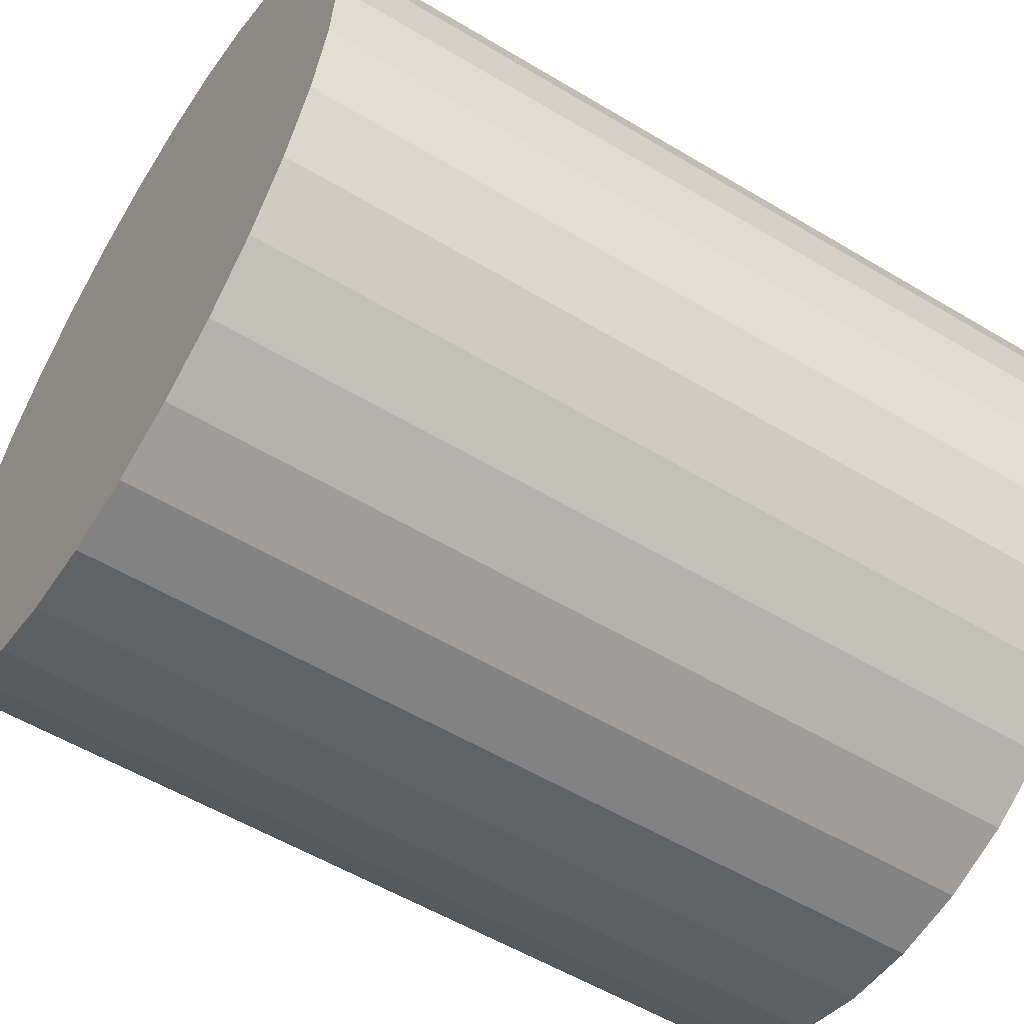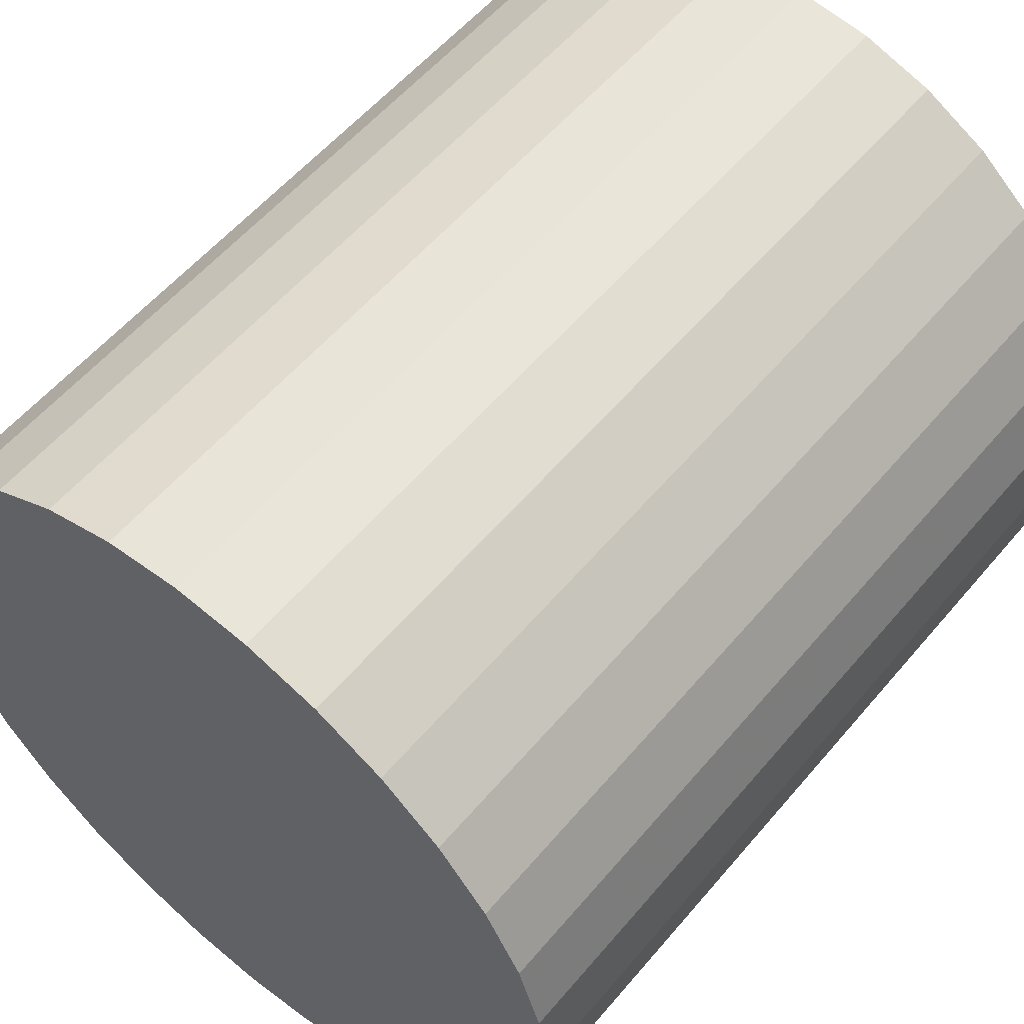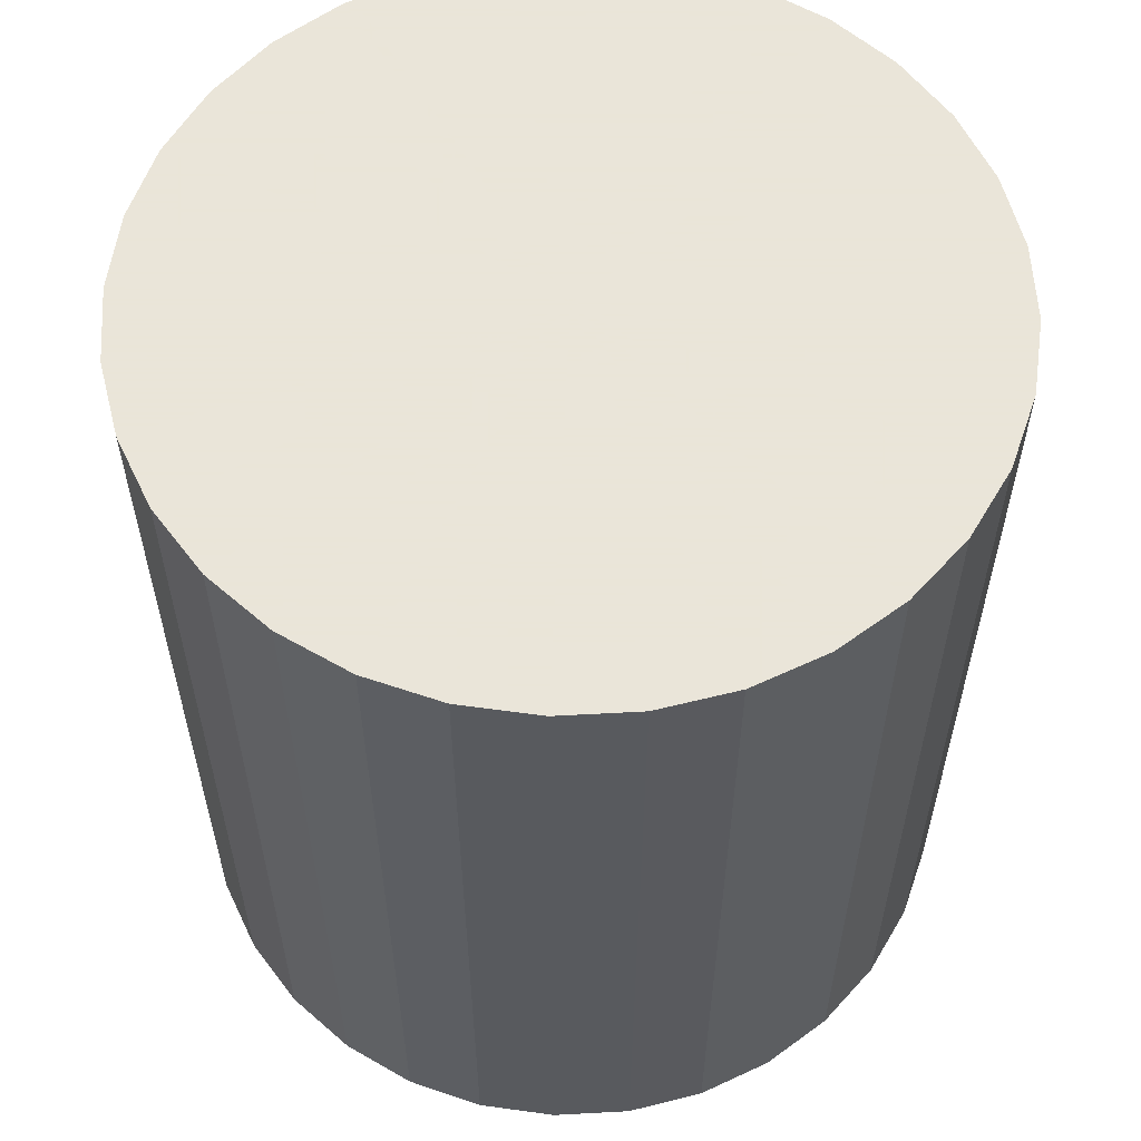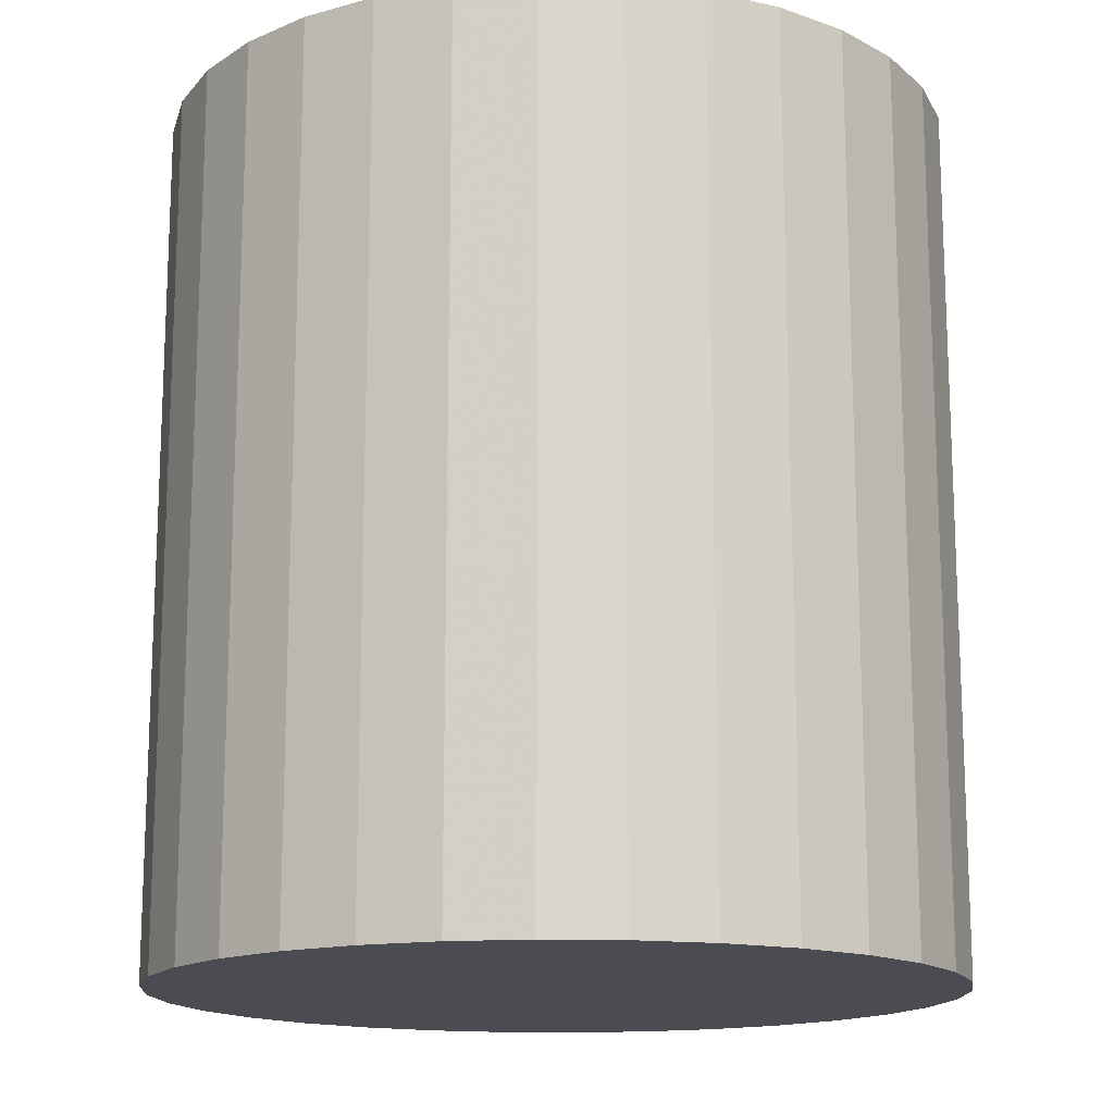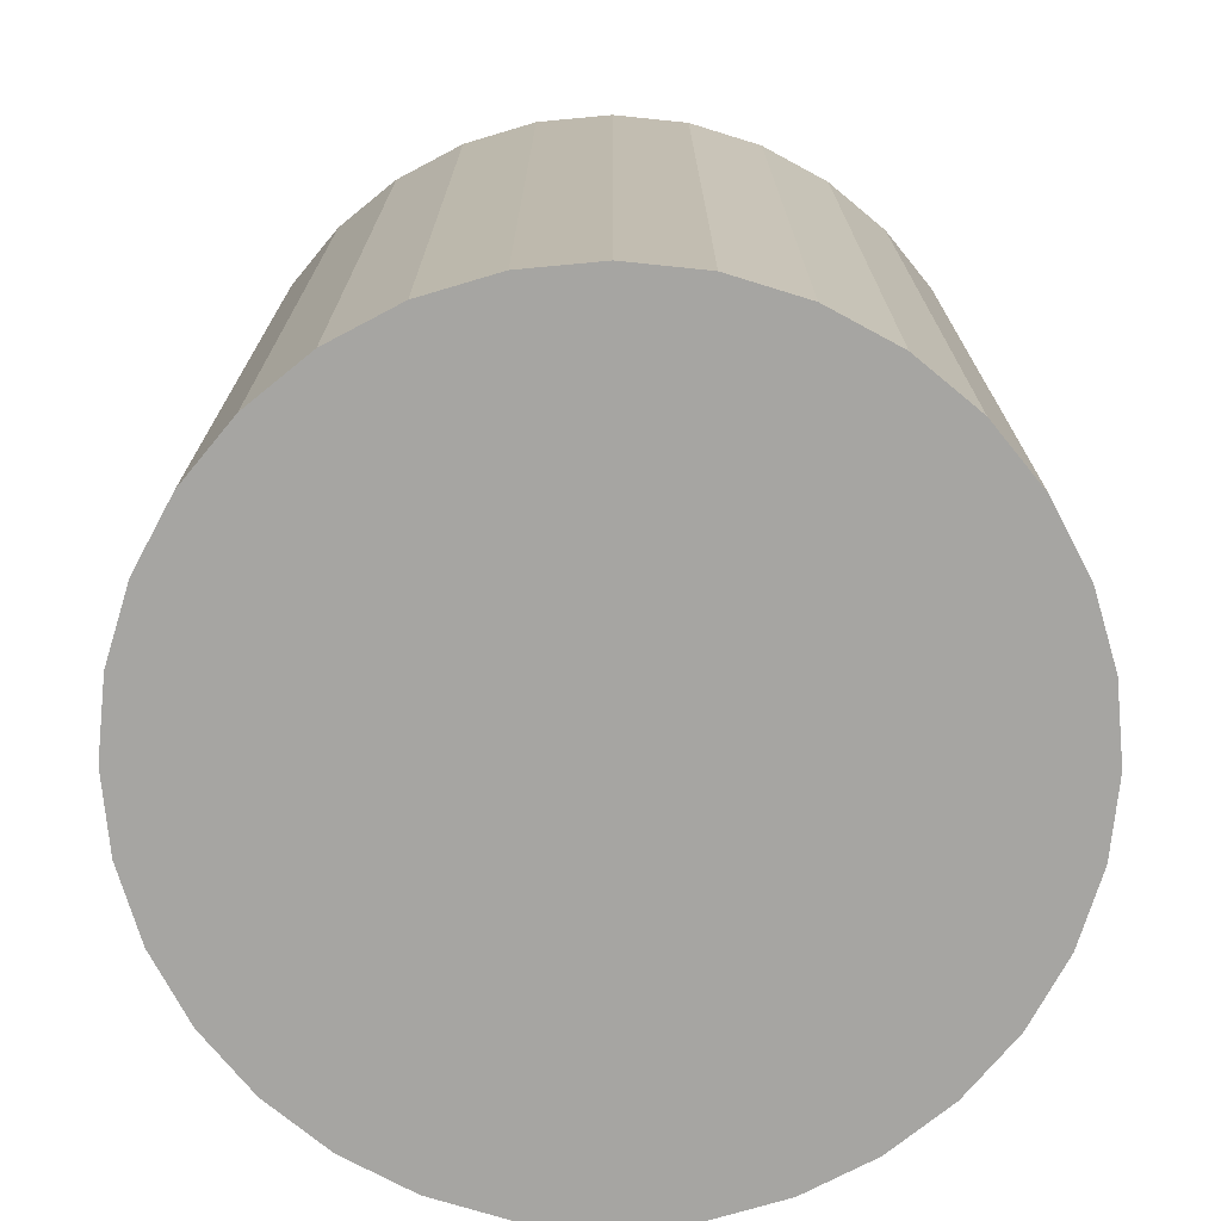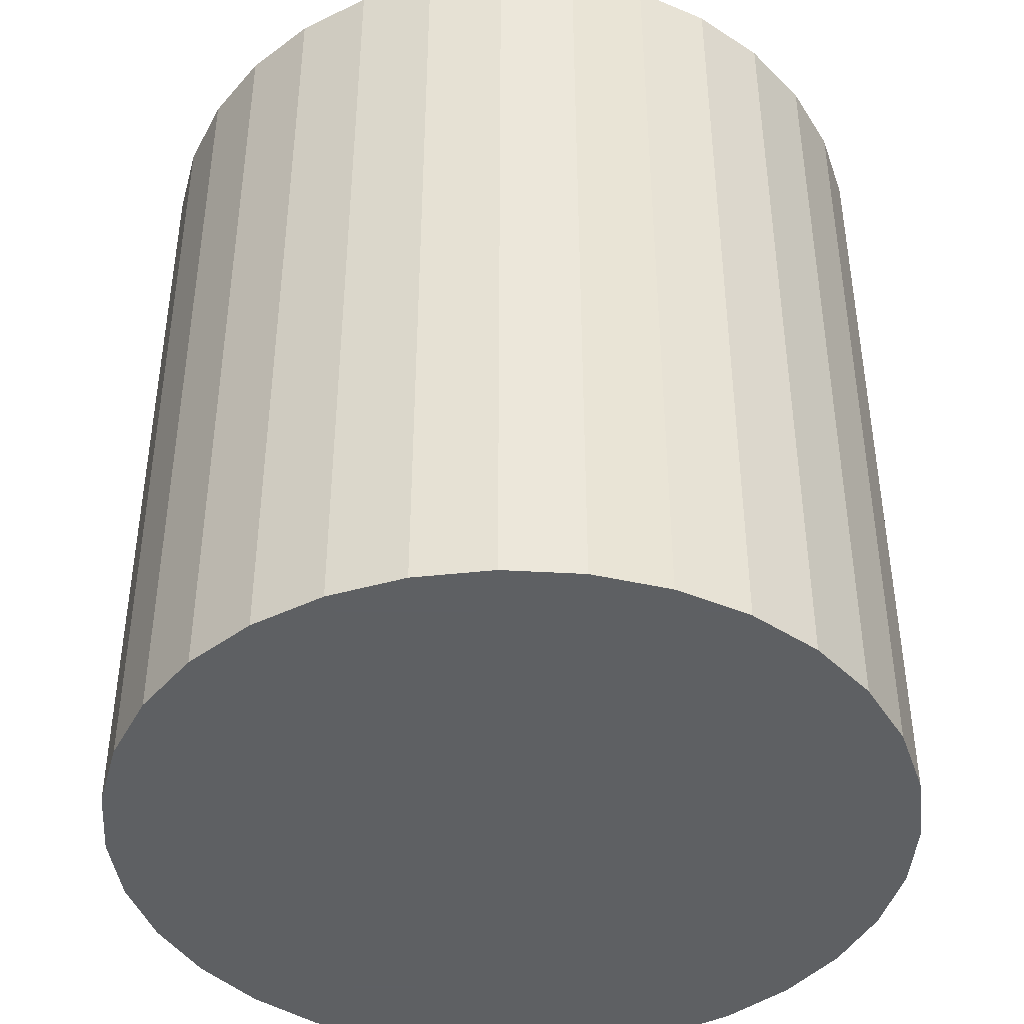
<metadata>
{"format":"obj","ext":"obj","renderer":"f3d","projection":"perspective","resolution":1024,"background":"white","views":[{"elev":-55.8,"azim":57.8,"up":"+Y"},{"elev":56.8,"azim":39.6,"up":"+Y"},{"elev":58.6,"azim":81.2,"up":"+Z"},{"elev":-15.3,"azim":-121.2,"up":"+Z"},{"elev":-73.6,"azim":157.2,"up":"+Z"},{"elev":-42.7,"azim":-144.5,"up":"+Z"}]}
</metadata>
<code>
v 0 0 -0.02633
v 0.02409 0 -0.02633
v 0.02409 0 0.02633
v 0 0 0.02633
v 0.02363 0.0047 -0.02633
v 0.02363 0.0047 0.02633
v 0.02226 0.00922 -0.02633
v 0.02226 0.00922 0.02633
v 0.02003 0.01338 -0.02633
v 0.02003 0.01338 0.02633
v 0.01704 0.01704 -0.02633
v 0.01704 0.01704 0.02633
v 0.01338 0.02003 -0.02633
v 0.01338 0.02003 0.02633
v 0.00922 0.02226 -0.02633
v 0.00922 0.02226 0.02633
v 0.0047 0.02363 -0.02633
v 0.0047 0.02363 0.02633
v 0 0.02409 -0.02633
v 0 0.02409 0.02633
v -0.0047 0.02363 -0.02633
v -0.0047 0.02363 0.02633
v -0.00922 0.02226 -0.02633
v -0.00922 0.02226 0.02633
v -0.01338 0.02003 -0.02633
v -0.01338 0.02003 0.02633
v -0.01704 0.01704 -0.02633
v -0.01704 0.01704 0.02633
v -0.02003 0.01338 -0.02633
v -0.02003 0.01338 0.02633
v -0.02226 0.00922 -0.02633
v -0.02226 0.00922 0.02633
v -0.02363 0.0047 -0.02633
v -0.02363 0.0047 0.02633
v -0.02409 0 -0.02633
v -0.02409 0 0.02633
v -0.02363 -0.0047 -0.02633
v -0.02363 -0.0047 0.02633
v -0.02226 -0.00922 -0.02633
v -0.02226 -0.00922 0.02633
v -0.02003 -0.01338 -0.02633
v -0.02003 -0.01338 0.02633
v -0.01704 -0.01704 -0.02633
v -0.01704 -0.01704 0.02633
v -0.01338 -0.02003 -0.02633
v -0.01338 -0.02003 0.02633
v -0.00922 -0.02226 -0.02633
v -0.00922 -0.02226 0.02633
v -0.0047 -0.02363 -0.02633
v -0.0047 -0.02363 0.02633
v -0 -0.02409 -0.02633
v -0 -0.02409 0.02633
v 0.0047 -0.02363 -0.02633
v 0.0047 -0.02363 0.02633
v 0.00922 -0.02226 -0.02633
v 0.00922 -0.02226 0.02633
v 0.01338 -0.02003 -0.02633
v 0.01338 -0.02003 0.02633
v 0.01704 -0.01704 -0.02633
v 0.01704 -0.01704 0.02633
v 0.02003 -0.01338 -0.02633
v 0.02003 -0.01338 0.02633
v 0.02226 -0.00922 -0.02633
v 0.02226 -0.00922 0.02633
v 0.02363 -0.0047 -0.02633
v 0.02363 -0.0047 0.02633
f 2 1 5
f 2 5 3
f 3 5 6
f 3 6 4
f 5 1 7
f 5 7 6
f 6 7 8
f 6 8 4
f 7 1 9
f 7 9 8
f 8 9 10
f 8 10 4
f 9 1 11
f 9 11 10
f 10 11 12
f 10 12 4
f 11 1 13
f 11 13 12
f 12 13 14
f 12 14 4
f 13 1 15
f 13 15 14
f 14 15 16
f 14 16 4
f 15 1 17
f 15 17 16
f 16 17 18
f 16 18 4
f 17 1 19
f 17 19 18
f 18 19 20
f 18 20 4
f 19 1 21
f 19 21 20
f 20 21 22
f 20 22 4
f 21 1 23
f 21 23 22
f 22 23 24
f 22 24 4
f 23 1 25
f 23 25 24
f 24 25 26
f 24 26 4
f 25 1 27
f 25 27 26
f 26 27 28
f 26 28 4
f 27 1 29
f 27 29 28
f 28 29 30
f 28 30 4
f 29 1 31
f 29 31 30
f 30 31 32
f 30 32 4
f 31 1 33
f 31 33 32
f 32 33 34
f 32 34 4
f 33 1 35
f 33 35 34
f 34 35 36
f 34 36 4
f 35 1 37
f 35 37 36
f 36 37 38
f 36 38 4
f 37 1 39
f 37 39 38
f 38 39 40
f 38 40 4
f 39 1 41
f 39 41 40
f 40 41 42
f 40 42 4
f 41 1 43
f 41 43 42
f 42 43 44
f 42 44 4
f 43 1 45
f 43 45 44
f 44 45 46
f 44 46 4
f 45 1 47
f 45 47 46
f 46 47 48
f 46 48 4
f 47 1 49
f 47 49 48
f 48 49 50
f 48 50 4
f 49 1 51
f 49 51 50
f 50 51 52
f 50 52 4
f 51 1 53
f 51 53 52
f 52 53 54
f 52 54 4
f 53 1 55
f 53 55 54
f 54 55 56
f 54 56 4
f 55 1 57
f 55 57 56
f 56 57 58
f 56 58 4
f 57 1 59
f 57 59 58
f 58 59 60
f 58 60 4
f 59 1 61
f 59 61 60
f 60 61 62
f 60 62 4
f 61 1 63
f 61 63 62
f 62 63 64
f 62 64 4
f 63 1 65
f 63 65 64
f 64 65 66
f 64 66 4
f 65 1 2
f 65 2 66
f 66 2 3
f 66 3 4

</code>
